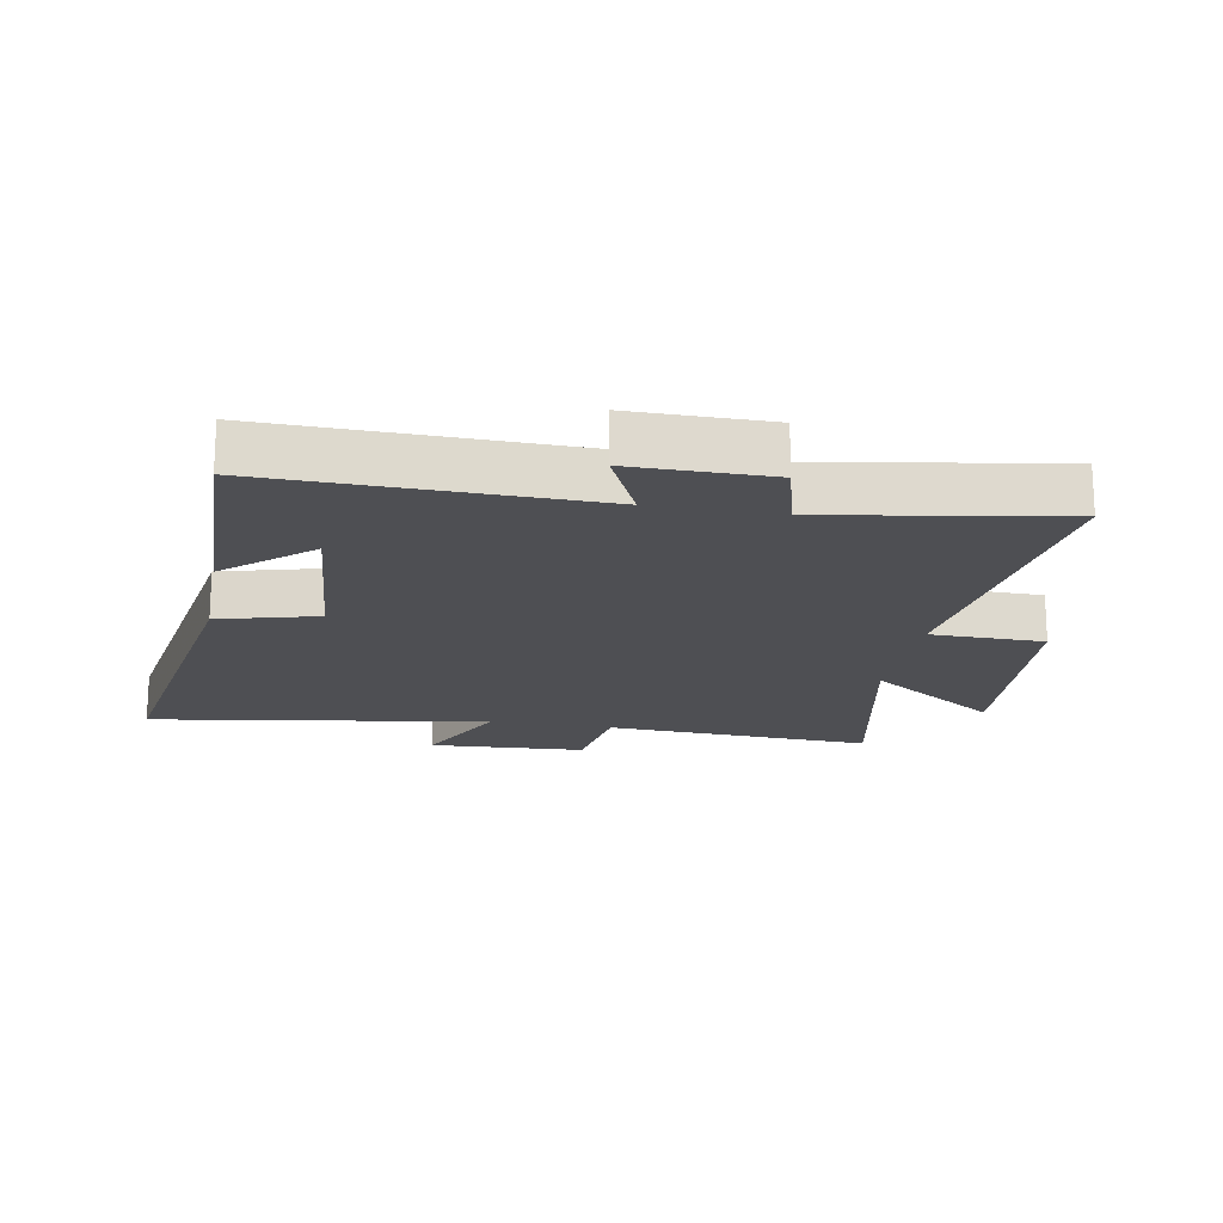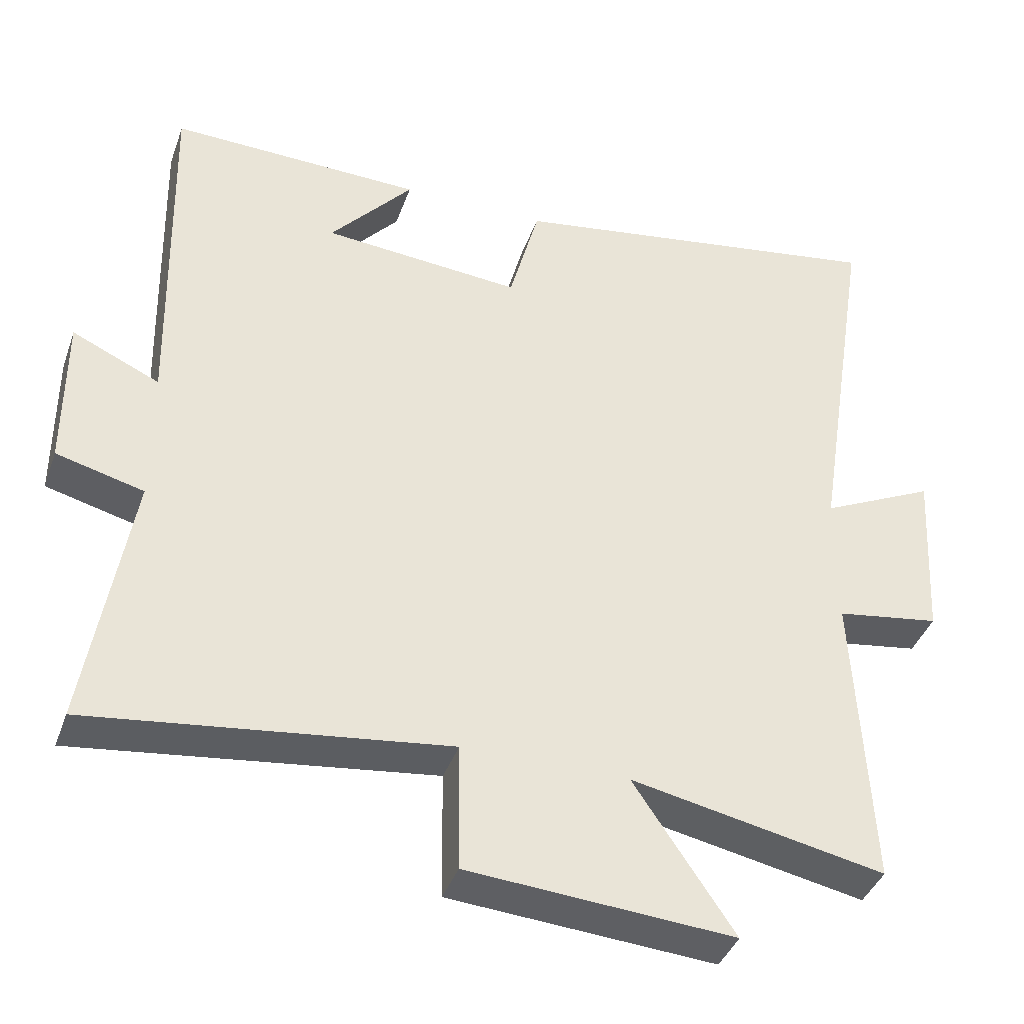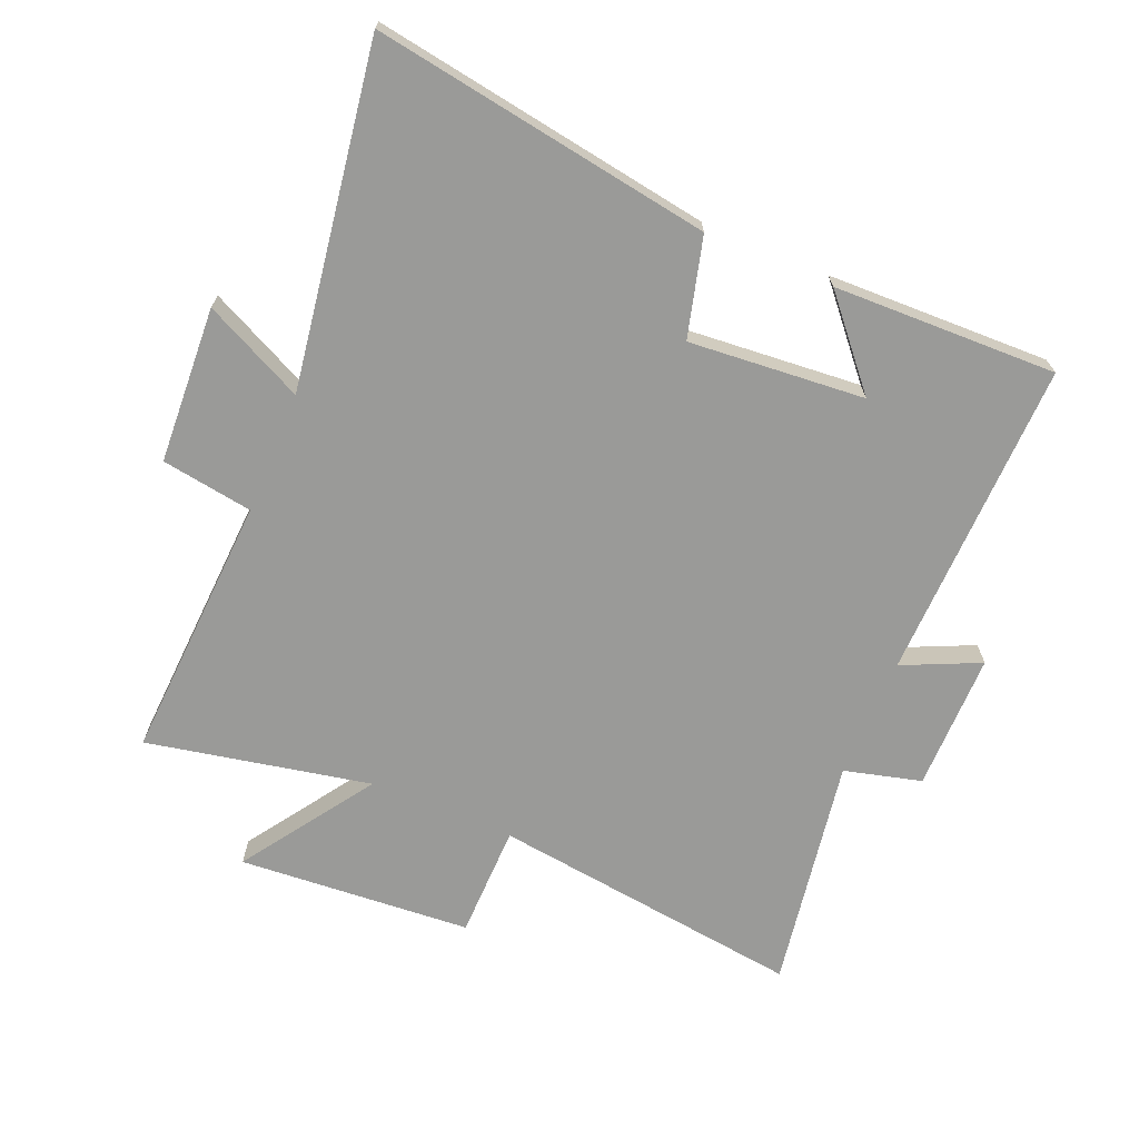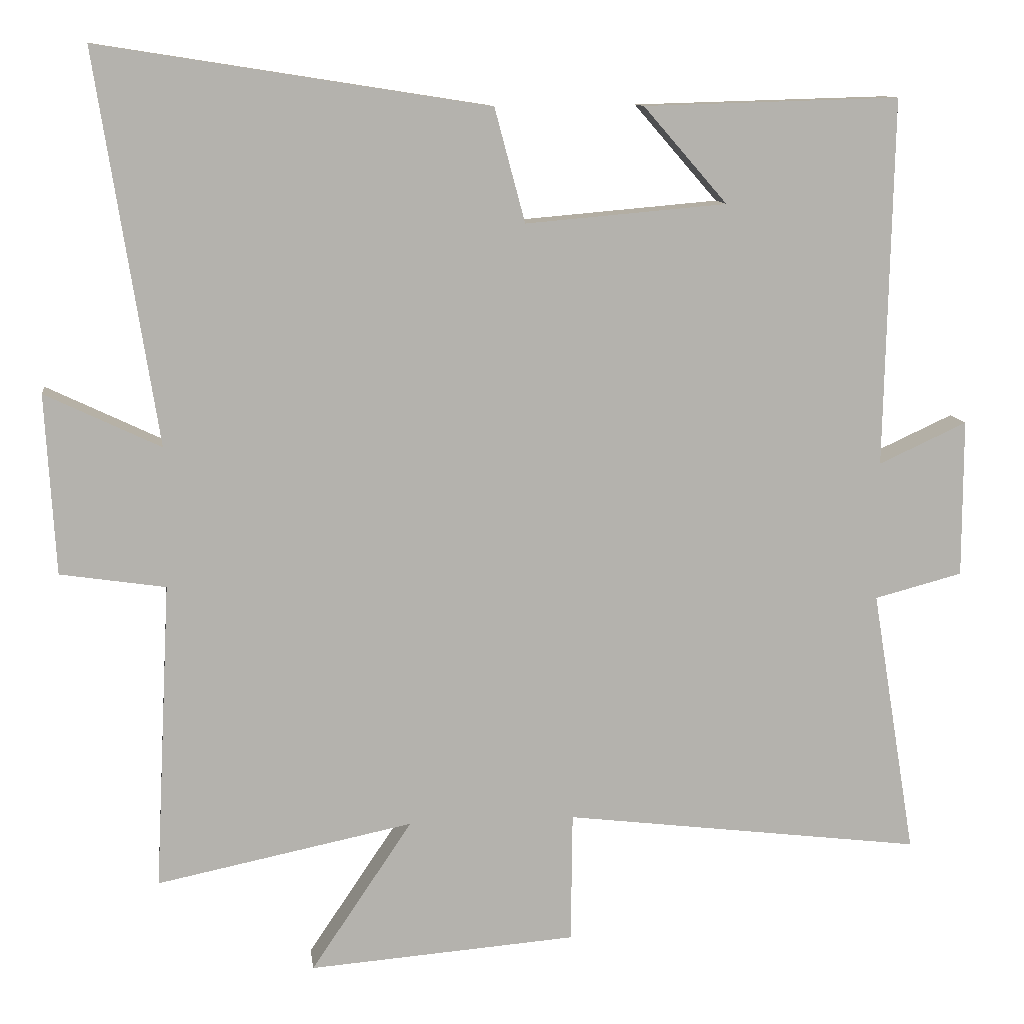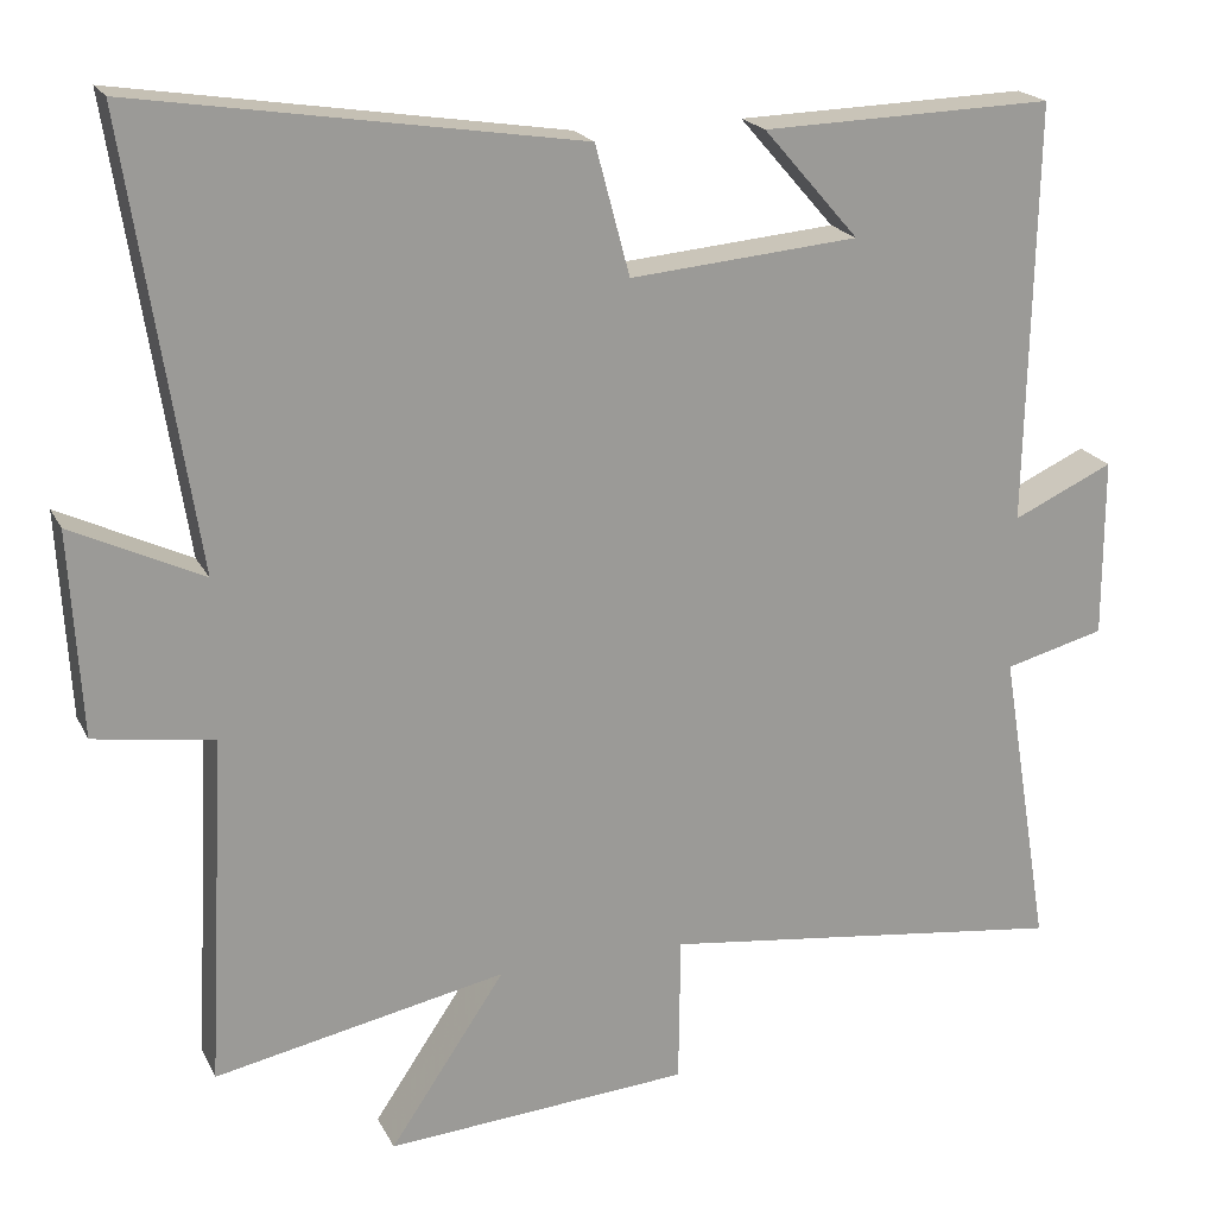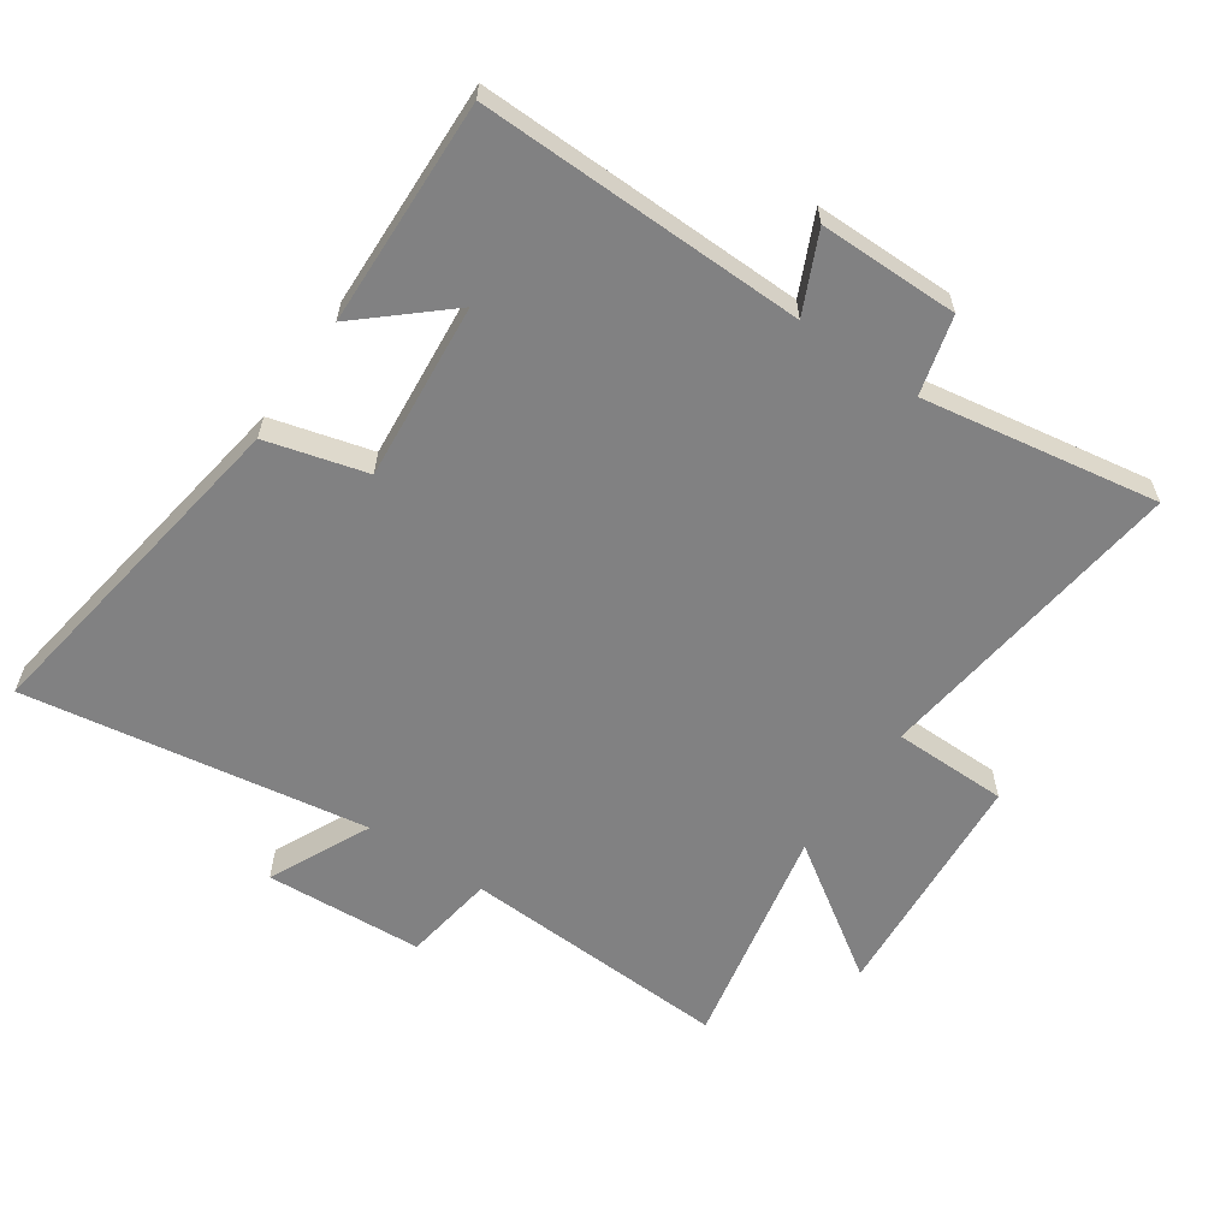
<metadata>
{"format":"obj","ext":"obj","renderer":"f3d","projection":"perspective","resolution":1024,"background":"white","views":[{"elev":-18.2,"azim":79.7,"up":"+Y"},{"elev":-39.8,"azim":161.3,"up":"+Z"},{"elev":-69.2,"azim":-22.9,"up":"+Y"},{"elev":10.9,"azim":-7.5,"up":"+Z"},{"elev":20.0,"azim":-20.2,"up":"+Z"},{"elev":-60.4,"azim":55.7,"up":"+Y"}]}
</metadata>
<code>
v 0.511 0.07 0.51
v 0.5 0.07 0.001
v 0.622 0.07 0.057
v 0.622 0.07 -0.161
v 0.5 0.07 -0.193
v 0.561 0.07 -0.562
v 0.064 0.07 -0.5
v 0.062 0.07 -0.68
v -0.308 0.07 -0.708
v -0.168 0.07 -0.5
v -0.522 0.07 -0.572
v -0.5 0.07 -0.148
v -0.645 0.07 -0.126
v -0.659 0.07 0.122
v -0.5 0.07 0.046
v -0.584 0.07 0.584
v -0.047 0.07 0.5
v -0.005 0.07 0.343
v 0.273 0.07 0.367
v 0.157 0.07 0.5
v 0.511 0 0.51
v 0.5 0 0.001
v 0.622 0 0.057
v 0.622 0 -0.161
v 0.5 0 -0.193
v 0.561 0 -0.562
v 0.064 0 -0.5
v 0.062 0 -0.68
v -0.308 0 -0.708
v -0.168 0 -0.5
v -0.522 0 -0.572
v -0.5 0 -0.148
v -0.645 0 -0.126
v -0.659 0 0.122
v -0.5 0 0.046
v -0.584 0 0.584
v -0.047 0 0.5
v -0.005 0 0.343
v 0.273 0 0.367
v 0.157 0 0.5
f 19 20 1
f 15 16 17 18
f 15 18 19
f 12 13 14 15
f 12 15 19
f 10 11 12 19
f 7 8 9 10
f 7 10 19 1
f 5 6 7
f 2 3 4 5
f 2 5 7
f 1 2 7
f 21 40 39
f 38 37 36 35
f 39 38 35
f 35 34 33 32
f 39 35 32
f 39 32 31 30
f 30 29 28 27
f 21 39 30 27
f 27 26 25
f 25 24 23 22
f 27 25 22
f 27 22 21
f 1 21 22 2
f 2 22 23 3
f 3 23 24 4
f 4 24 25 5
f 5 25 26 6
f 6 26 27 7
f 7 27 28 8
f 8 28 29 9
f 9 29 30 10
f 10 30 31 11
f 11 31 32 12
f 12 32 33 13
f 13 33 34 14
f 14 34 35 15
f 15 35 36 16
f 16 36 37 17
f 17 37 38 18
f 18 38 39 19
f 19 39 40 20
f 20 40 21 1

</code>
